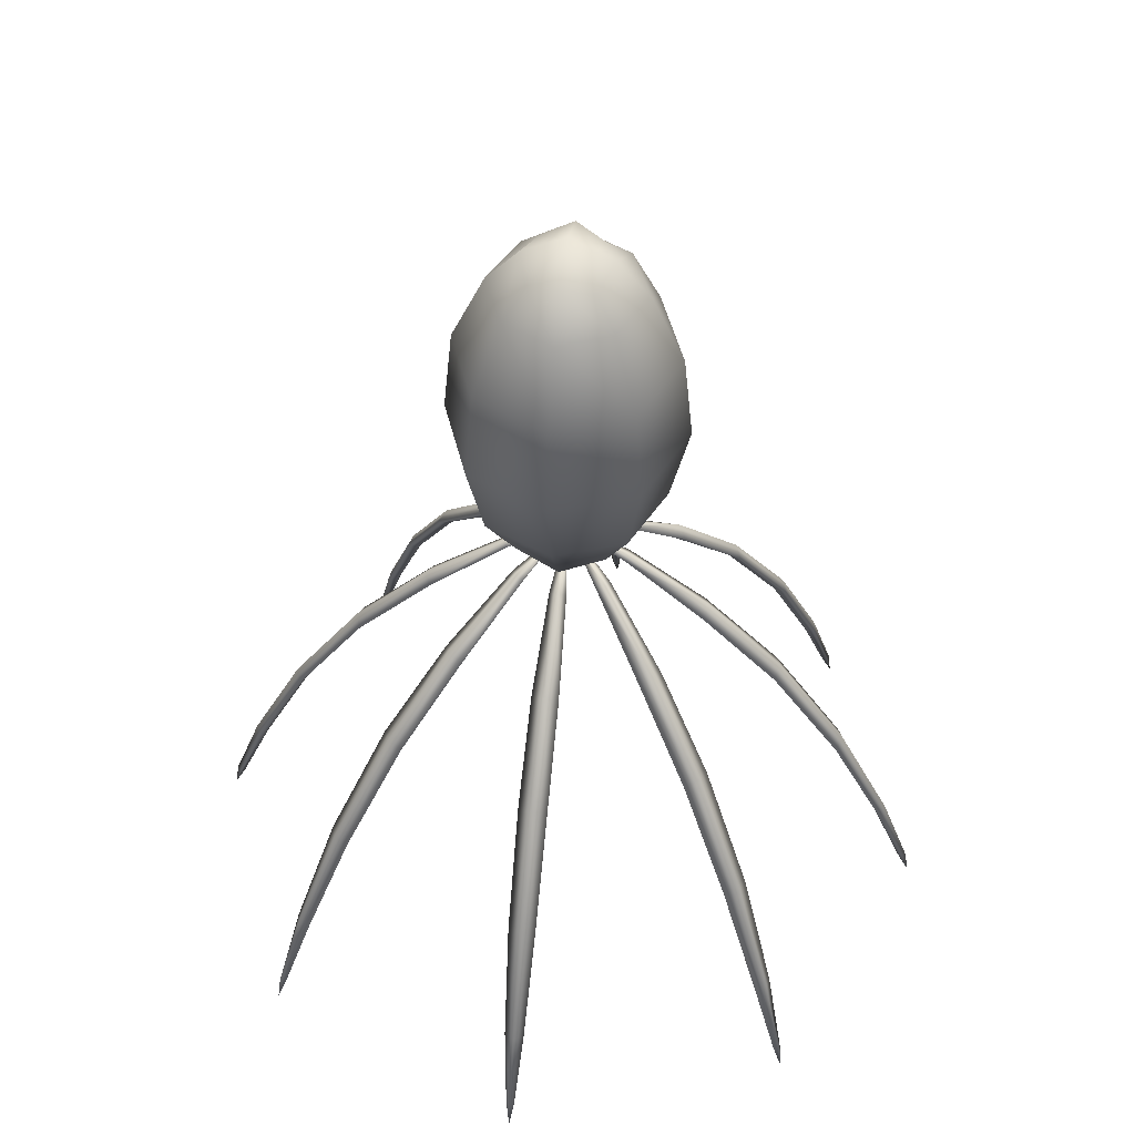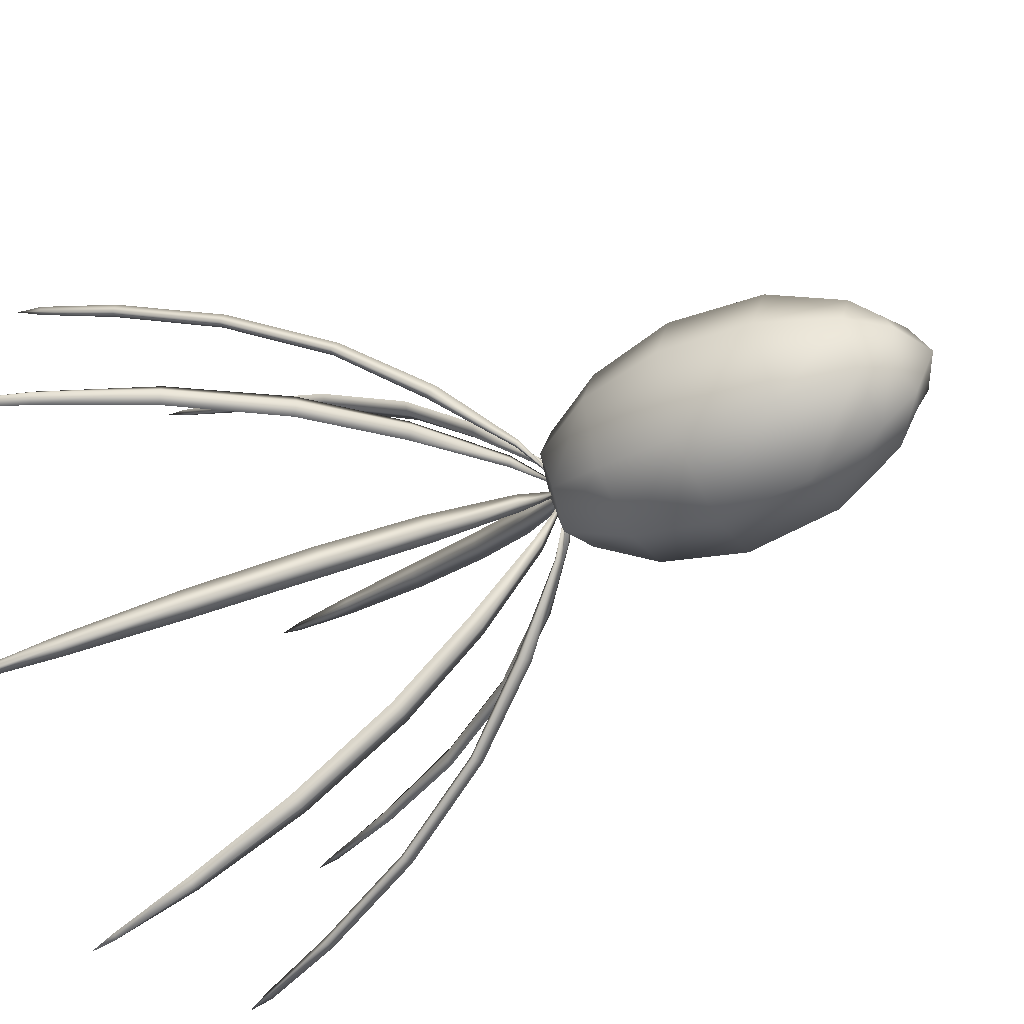
<metadata>
{"format":"obj","ext":"obj","renderer":"f3d","projection":"perspective","resolution":1024,"background":"white","views":[{"elev":49.3,"azim":-170.9,"up":"+Z"},{"elev":-47.1,"azim":-62.4,"up":"+Y"}]}
</metadata>
<code>
g pm0830_00_LFeelerCSkin_tz1
v 0.2352 0.5451 -0.05511
v 0.2306 0.5451 -0.05367
v 0.2315 0.5417 -0.0531
v 0.227 0.5451 -0.04808
v 0.2295 0.5394 -0.0482
v 0.2254 0.5451 -0.04088
v 0.2352 0.5405 -0.05396
v 0.2352 0.5371 -0.04812
v 0.2284 0.5381 -0.04105
v 0.2262 0.5451 -0.03315
v 0.2352 0.5353 -0.04091
v 0.229 0.5386 -0.03294
v 0.2289 0.5451 -0.02686
v 0.2352 0.5359 -0.03305
v 0.231 0.5406 -0.02683
v 0.2316 0.5451 -0.02371
v 0.2352 0.5387 -0.02684
v 0.2326 0.5423 -0.02463
v 0.2352 0.5413 -0.02363
v 0.2352 0.5451 -0.02191
v 0.2378 0.5423 -0.02463
v 0.2388 0.5451 -0.02371
v 0.2415 0.5451 -0.02686
v 0.2352 0.5413 -0.02363
v 0.2394 0.5406 -0.02683
v 0.2442 0.5451 -0.03315
v 0.2352 0.5387 -0.02684
v 0.2414 0.5386 -0.03294
v 0.245 0.5451 -0.04088
v 0.2352 0.5359 -0.03305
v 0.242 0.5381 -0.04105
v 0.2434 0.5451 -0.04808
v 0.2352 0.5353 -0.04091
v 0.2409 0.5394 -0.0482
v 0.2398 0.5451 -0.05367
v 0.2352 0.5371 -0.04812
v 0.2389 0.5417 -0.0531
v 0.2352 0.5405 -0.05396
v 0.2352 0.5451 -0.05511
v 0.2398 0.5451 -0.05367
v 0.2389 0.5484 -0.0531
v 0.2434 0.5451 -0.04808
v 0.2409 0.5507 -0.0482
v 0.245 0.5451 -0.04088
v 0.2352 0.5496 -0.05396
v 0.242 0.552 -0.04105
v 0.2442 0.5451 -0.03315
v 0.2315 0.5484 -0.0531
v 0.2306 0.5451 -0.05367
v 0.2352 0.5531 -0.04812
v 0.2295 0.5507 -0.0482
v 0.227 0.5451 -0.04808
v 0.2414 0.5516 -0.03294
v 0.2415 0.5451 -0.02686
v 0.2352 0.5548 -0.04091
v 0.2284 0.552 -0.04105
v 0.2254 0.5451 -0.04088
v 0.2394 0.5495 -0.02683
v 0.2388 0.5451 -0.02371
v 0.2352 0.5542 -0.03305
v 0.229 0.5516 -0.03294
v 0.2262 0.5451 -0.03315
v 0.2378 0.5479 -0.02463
v 0.2352 0.5451 -0.02191
v 0.2352 0.5514 -0.02684
v 0.231 0.5495 -0.02683
v 0.2289 0.5451 -0.02686
v 0.2352 0.5488 -0.02363
v 0.2326 0.5479 -0.02463
v 0.2316 0.5451 -0.02371
v 0.2386 0.5485 -0.05648
v 0.2392 0.5481 -0.05622
v 0.2442 0.5525 -0.06179
v 0.2367 0.5462 -0.05448
v 0.2365 0.5464 -0.05456
v 0.2358 0.5457 -0.05408
v 0.2363 0.5466 -0.05448
v 0.2382 0.5491 -0.05622
v 0.2432 0.5531 -0.06237
v 0.2426 0.5541 -0.06179
v 0.247 0.5586 -0.06852
v 0.2476 0.5575 -0.06891
v 0.2487 0.5569 -0.06852
v 0.2512 0.5627 -0.07724
v 0.2528 0.5611 -0.07724
v 0.2517 0.5616 -0.07752
v 0.2546 0.5656 -0.08639
v 0.2558 0.5645 -0.08639
v 0.2549 0.5648 -0.08659
v 0.2568 0.5672 -0.09314
v 0.2568 0.5667 -0.09321
v 0.2573 0.5667 -0.09314
v 0.2576 0.5675 -0.09534
v 0.24 0.5451 -0.05648
v 0.2402 0.5444 -0.05622
v 0.2468 0.5439 -0.06179
v 0.2371 0.5448 -0.05448
v 0.237 0.5451 -0.05456
v 0.2361 0.5451 -0.05408
v 0.2371 0.5454 -0.05448
v 0.2402 0.5458 -0.05622
v 0.2465 0.5451 -0.06237
v 0.2468 0.5462 -0.06179
v 0.2531 0.5463 -0.06852
v 0.2528 0.5451 -0.06891
v 0.2531 0.5439 -0.06852
v 0.259 0.5462 -0.07724
v 0.259 0.5439 -0.07724
v 0.2586 0.5451 -0.07752
v 0.2635 0.5459 -0.08639
v 0.2635 0.5443 -0.08639
v 0.263 0.5451 -0.08659
v 0.2661 0.5454 -0.09314
v 0.2658 0.5451 -0.09321
v 0.2661 0.5447 -0.09314
v 0.2669 0.5451 -0.09534
v 0.2386 0.5416 -0.05648
v 0.2382 0.541 -0.05622
v 0.2426 0.5361 -0.06179
v 0.2363 0.5435 -0.05448
v 0.2365 0.5438 -0.05456
v 0.2358 0.5445 -0.05408
v 0.2367 0.5439 -0.05448
v 0.2392 0.542 -0.05622
v 0.2432 0.5371 -0.06237
v 0.2442 0.5377 -0.06179
v 0.2487 0.5332 -0.06852
v 0.2476 0.5326 -0.06891
v 0.247 0.5315 -0.06852
v 0.2528 0.529 -0.07724
v 0.2512 0.5274 -0.07724
v 0.2517 0.5285 -0.07752
v 0.2558 0.5257 -0.08639
v 0.2546 0.5245 -0.08639
v 0.2549 0.5254 -0.08659
v 0.2573 0.5235 -0.09314
v 0.2568 0.5234 -0.09321
v 0.2568 0.523 -0.09314
v 0.2576 0.5227 -0.09534
v 0.2352 0.5402 -0.05647
v 0.2345 0.5401 -0.05622
v 0.2341 0.5335 -0.06179
v 0.2349 0.5432 -0.05448
v 0.2352 0.5432 -0.05456
v 0.2352 0.5442 -0.05408
v 0.2355 0.5432 -0.05448
v 0.2359 0.5401 -0.05622
v 0.2352 0.5338 -0.06237
v 0.2363 0.5335 -0.06179
v 0.2364 0.5271 -0.06852
v 0.2352 0.5275 -0.06891
v 0.234 0.5271 -0.06852
v 0.2363 0.5213 -0.07724
v 0.2341 0.5213 -0.07724
v 0.2352 0.5217 -0.07752
v 0.236 0.5168 -0.08639
v 0.2344 0.5168 -0.08639
v 0.2352 0.5172 -0.08659
v 0.2355 0.5142 -0.09314
v 0.2352 0.5145 -0.09321
v 0.2349 0.5142 -0.09314
v 0.2352 0.5134 -0.09534
v 0.2318 0.5416 -0.05648
v 0.2312 0.542 -0.05622
v 0.2262 0.5377 -0.06179
v 0.2337 0.5439 -0.05448
v 0.2339 0.5438 -0.05456
v 0.2346 0.5445 -0.05408
v 0.2341 0.5435 -0.05448
v 0.2322 0.541 -0.05622
v 0.2272 0.5371 -0.06237
v 0.2278 0.5361 -0.06179
v 0.2234 0.5315 -0.06852
v 0.2228 0.5326 -0.06891
v 0.2217 0.5332 -0.06852
v 0.2192 0.5274 -0.07724
v 0.2176 0.529 -0.07724
v 0.2187 0.5285 -0.07752
v 0.2158 0.5245 -0.08639
v 0.2146 0.5257 -0.08639
v 0.2155 0.5254 -0.08659
v 0.2136 0.523 -0.09314
v 0.2136 0.5234 -0.09321
v 0.2131 0.5235 -0.09314
v 0.2128 0.5227 -0.09534
v 0.2304 0.5451 -0.05648
v 0.2302 0.5458 -0.05622
v 0.2236 0.5462 -0.06179
v 0.2333 0.5454 -0.05448
v 0.2334 0.5451 -0.05456
v 0.2343 0.5451 -0.05408
v 0.2333 0.5448 -0.05448
v 0.2302 0.5444 -0.05622
v 0.2239 0.5451 -0.06237
v 0.2236 0.5439 -0.06179
v 0.2173 0.5439 -0.06852
v 0.2176 0.5451 -0.06891
v 0.2173 0.5463 -0.06852
v 0.2114 0.5439 -0.07724
v 0.2114 0.5462 -0.07724
v 0.2118 0.5451 -0.07752
v 0.2069 0.5443 -0.08639
v 0.2069 0.5459 -0.08639
v 0.2074 0.5451 -0.08659
v 0.2043 0.5447 -0.09314
v 0.2046 0.5451 -0.09321
v 0.2043 0.5454 -0.09314
v 0.2035 0.5451 -0.09534
v 0.2318 0.5485 -0.05648
v 0.2322 0.5491 -0.05622
v 0.2278 0.5541 -0.06179
v 0.2341 0.5466 -0.05448
v 0.2339 0.5464 -0.05456
v 0.2346 0.5457 -0.05408
v 0.2337 0.5462 -0.05448
v 0.2312 0.5481 -0.05622
v 0.2272 0.5531 -0.06237
v 0.2262 0.5525 -0.06179
v 0.2217 0.5569 -0.06852
v 0.2228 0.5575 -0.06891
v 0.2234 0.5586 -0.06852
v 0.2176 0.5611 -0.07724
v 0.2192 0.5627 -0.07724
v 0.2187 0.5616 -0.07752
v 0.2146 0.5645 -0.08639
v 0.2158 0.5656 -0.08639
v 0.2155 0.5648 -0.08659
v 0.2131 0.5667 -0.09314
v 0.2136 0.5667 -0.09321
v 0.2136 0.5672 -0.09314
v 0.2128 0.5675 -0.09534
v 0.2352 0.5499 -0.05647
v 0.2359 0.5501 -0.05622
v 0.2363 0.5566 -0.06179
v 0.2355 0.547 -0.05448
v 0.2352 0.5469 -0.05456
v 0.2352 0.5459 -0.05408
v 0.2349 0.547 -0.05448
v 0.2345 0.5501 -0.05622
v 0.2352 0.5564 -0.06237
v 0.2341 0.5566 -0.06179
v 0.234 0.563 -0.06852
v 0.2352 0.5627 -0.06891
v 0.2364 0.563 -0.06852
v 0.2341 0.5689 -0.07724
v 0.2363 0.5689 -0.07724
v 0.2352 0.5684 -0.07752
v 0.2344 0.5733 -0.08639
v 0.236 0.5733 -0.08639
v 0.2352 0.5729 -0.08659
v 0.2349 0.576 -0.09314
v 0.2352 0.5757 -0.09321
v 0.2355 0.576 -0.09314
v 0.2352 0.5767 -0.09534
v 0.2573 0.5667 -0.09314
v 0.2573 0.5672 -0.09301
v 0.2576 0.5675 -0.09534
v 0.2558 0.5645 -0.08639
v 0.2568 0.5672 -0.09314
v 0.2556 0.5655 -0.08617
v 0.2546 0.5656 -0.08639
v 0.2528 0.5611 -0.07724
v 0.2524 0.5623 -0.07695
v 0.2512 0.5627 -0.07724
v 0.2482 0.5581 -0.06809
v 0.2487 0.5569 -0.06852
v 0.247 0.5586 -0.06852
v 0.2442 0.5525 -0.06179
v 0.2436 0.5535 -0.06121
v 0.2426 0.5541 -0.06179
v 0.2392 0.5481 -0.05622
v 0.2389 0.5487 -0.05598
v 0.2382 0.5491 -0.05622
v 0.2367 0.5462 -0.05448
v 0.2366 0.5465 -0.0544
v 0.2363 0.5466 -0.05448
v 0.2358 0.5457 -0.05408
v 0.2661 0.5447 -0.09314
v 0.2665 0.5451 -0.09301
v 0.2669 0.5451 -0.09534
v 0.2635 0.5443 -0.08639
v 0.2661 0.5454 -0.09314
v 0.264 0.5451 -0.08617
v 0.2635 0.5459 -0.08639
v 0.259 0.5439 -0.07724
v 0.2595 0.5451 -0.07695
v 0.259 0.5462 -0.07724
v 0.2536 0.5451 -0.06809
v 0.2531 0.5439 -0.06852
v 0.2531 0.5463 -0.06852
v 0.2468 0.5439 -0.06179
v 0.2471 0.5451 -0.06121
v 0.2468 0.5462 -0.06179
v 0.2402 0.5444 -0.05622
v 0.2404 0.5451 -0.05598
v 0.2402 0.5458 -0.05622
v 0.2371 0.5448 -0.05448
v 0.2372 0.5451 -0.0544
v 0.2371 0.5454 -0.05448
v 0.2361 0.5451 -0.05408
v 0.2568 0.523 -0.09314
v 0.2573 0.523 -0.09301
v 0.2576 0.5227 -0.09534
v 0.2546 0.5245 -0.08639
v 0.2573 0.5235 -0.09314
v 0.2556 0.5247 -0.08617
v 0.2558 0.5257 -0.08639
v 0.2512 0.5274 -0.07724
v 0.2524 0.5279 -0.07695
v 0.2528 0.529 -0.07724
v 0.2482 0.5321 -0.06809
v 0.247 0.5315 -0.06852
v 0.2487 0.5332 -0.06852
v 0.2426 0.5361 -0.06179
v 0.2436 0.5366 -0.06121
v 0.2442 0.5377 -0.06179
v 0.2382 0.541 -0.05622
v 0.2389 0.5414 -0.05598
v 0.2392 0.542 -0.05622
v 0.2363 0.5435 -0.05448
v 0.2366 0.5437 -0.0544
v 0.2367 0.5439 -0.05448
v 0.2358 0.5445 -0.05408
v 0.2349 0.5142 -0.09314
v 0.2352 0.5138 -0.09301
v 0.2352 0.5134 -0.09534
v 0.2344 0.5168 -0.08639
v 0.2355 0.5142 -0.09314
v 0.2352 0.5163 -0.08617
v 0.236 0.5168 -0.08639
v 0.2341 0.5213 -0.07724
v 0.2352 0.5207 -0.07695
v 0.2363 0.5213 -0.07724
v 0.2352 0.5267 -0.06809
v 0.234 0.5271 -0.06852
v 0.2364 0.5271 -0.06852
v 0.2341 0.5335 -0.06179
v 0.2352 0.5331 -0.06121
v 0.2363 0.5335 -0.06179
v 0.2345 0.5401 -0.05622
v 0.2352 0.5399 -0.05598
v 0.2359 0.5401 -0.05622
v 0.2349 0.5432 -0.05448
v 0.2352 0.5431 -0.0544
v 0.2355 0.5432 -0.05448
v 0.2352 0.5442 -0.05408
v 0.2131 0.5235 -0.09314
v 0.2131 0.523 -0.09301
v 0.2128 0.5227 -0.09534
v 0.2146 0.5257 -0.08639
v 0.2136 0.523 -0.09314
v 0.2148 0.5247 -0.08617
v 0.2158 0.5245 -0.08639
v 0.2176 0.529 -0.07724
v 0.218 0.5279 -0.07695
v 0.2192 0.5274 -0.07724
v 0.2222 0.5321 -0.06809
v 0.2217 0.5332 -0.06852
v 0.2234 0.5315 -0.06852
v 0.2262 0.5377 -0.06179
v 0.2268 0.5366 -0.06121
v 0.2278 0.5361 -0.06179
v 0.2312 0.542 -0.05622
v 0.2315 0.5414 -0.05598
v 0.2322 0.541 -0.05622
v 0.2337 0.5439 -0.05448
v 0.2338 0.5437 -0.0544
v 0.2341 0.5435 -0.05448
v 0.2346 0.5445 -0.05408
v 0.2043 0.5454 -0.09314
v 0.2039 0.5451 -0.09301
v 0.2035 0.5451 -0.09534
v 0.2069 0.5459 -0.08639
v 0.2043 0.5447 -0.09314
v 0.2064 0.5451 -0.08617
v 0.2069 0.5443 -0.08639
v 0.2114 0.5462 -0.07724
v 0.2109 0.5451 -0.07695
v 0.2114 0.5439 -0.07724
v 0.2168 0.5451 -0.06809
v 0.2173 0.5463 -0.06852
v 0.2173 0.5439 -0.06852
v 0.2236 0.5462 -0.06179
v 0.2233 0.5451 -0.06121
v 0.2236 0.5439 -0.06179
v 0.2302 0.5458 -0.05622
v 0.23 0.5451 -0.05598
v 0.2302 0.5444 -0.05622
v 0.2333 0.5454 -0.05448
v 0.2332 0.5451 -0.0544
v 0.2333 0.5448 -0.05448
v 0.2343 0.5451 -0.05408
v 0.2136 0.5672 -0.09314
v 0.2131 0.5672 -0.09301
v 0.2128 0.5675 -0.09534
v 0.2158 0.5656 -0.08639
v 0.2131 0.5667 -0.09314
v 0.2148 0.5655 -0.08617
v 0.2146 0.5645 -0.08639
v 0.2192 0.5627 -0.07724
v 0.218 0.5623 -0.07695
v 0.2176 0.5611 -0.07724
v 0.2222 0.5581 -0.06809
v 0.2234 0.5586 -0.06852
v 0.2217 0.5569 -0.06852
v 0.2278 0.5541 -0.06179
v 0.2268 0.5535 -0.06121
v 0.2262 0.5525 -0.06179
v 0.2322 0.5491 -0.05622
v 0.2315 0.5487 -0.05598
v 0.2312 0.5481 -0.05622
v 0.2341 0.5466 -0.05448
v 0.2338 0.5465 -0.0544
v 0.2337 0.5462 -0.05448
v 0.2346 0.5457 -0.05408
v 0.2355 0.576 -0.09314
v 0.2352 0.5764 -0.09301
v 0.2352 0.5767 -0.09534
v 0.236 0.5733 -0.08639
v 0.2349 0.576 -0.09314
v 0.2352 0.5739 -0.08617
v 0.2344 0.5733 -0.08639
v 0.2363 0.5689 -0.07724
v 0.2352 0.5694 -0.07695
v 0.2341 0.5689 -0.07724
v 0.2352 0.5634 -0.06809
v 0.2364 0.563 -0.06852
v 0.234 0.563 -0.06852
v 0.2363 0.5566 -0.06179
v 0.2352 0.557 -0.06121
v 0.2341 0.5566 -0.06179
v 0.2359 0.5501 -0.05622
v 0.2352 0.5503 -0.05598
v 0.2345 0.5501 -0.05622
v 0.2355 0.547 -0.05448
v 0.2352 0.547 -0.0544
v 0.2349 0.547 -0.05448
v 0.2352 0.5459 -0.05408
g pm0830_00_LFeelerCSkin_tz1_0
f 3 2 1
f 2 3 4
f 3 5 4
f 4 5 6
f 7 3 1
f 3 7 5
f 7 8 5
f 5 9 6
f 5 8 9
f 10 6 9
f 8 11 9
f 12 10 9
f 12 9 11
f 10 12 13
f 14 12 11
f 12 15 13
f 12 14 15
f 16 13 15
f 14 17 15
f 18 16 15
f 18 15 17
f 19 18 17
f 20 16 18
f 19 20 18
f 22 20 21
f 22 21 23
f 20 24 21
f 21 25 23
f 21 24 25
f 26 23 25
f 24 27 25
f 28 26 25
f 28 25 27
f 26 28 29
f 30 28 27
f 28 31 29
f 28 30 31
f 32 29 31
f 30 33 31
f 34 32 31
f 34 31 33
f 35 32 34
f 36 34 33
f 37 35 34
f 37 34 36
f 35 37 1
f 38 37 36
f 37 38 1
f 41 40 39
f 40 41 42
f 41 43 42
f 42 43 44
f 45 41 39
f 41 45 43
f 43 46 44
f 47 44 46
f 48 45 39
f 49 48 39
f 45 50 43
f 45 48 50
f 43 50 46
f 48 49 51
f 48 51 50
f 49 52 51
f 53 47 46
f 47 53 54
f 50 55 46
f 50 51 55
f 53 46 55
f 51 52 56
f 51 56 55
f 52 57 56
f 53 58 54
f 59 54 58
f 60 53 55
f 60 55 56
f 53 60 58
f 61 56 57
f 61 60 56
f 62 61 57
f 63 59 58
f 64 59 63
f 60 65 58
f 60 61 65
f 63 58 65
f 61 62 66
f 61 66 65
f 62 67 66
f 68 63 65
f 68 64 63
f 68 65 66
f 69 66 67
f 69 68 66
f 64 68 69
f 70 69 67
f 70 64 69
f 73 72 71
f 71 72 74
f 75 71 74
f 74 76 75
f 75 76 77
f 77 78 75
f 78 71 75
f 79 71 78
f 79 73 71
f 80 79 78
f 79 80 81
f 73 79 82
f 82 79 81
f 83 73 82
f 82 81 84
f 85 83 82
f 86 82 84
f 86 85 82
f 86 84 87
f 88 85 86
f 89 86 87
f 89 88 86
f 89 87 90
f 88 89 91
f 91 89 90
f 92 88 91
f 90 93 91
f 91 93 92
f 96 95 94
f 94 95 97
f 98 94 97
f 97 99 98
f 98 99 100
f 100 101 98
f 101 94 98
f 102 94 101
f 102 96 94
f 103 102 101
f 102 103 104
f 96 102 105
f 105 102 104
f 106 96 105
f 105 104 107
f 108 106 105
f 109 105 107
f 109 108 105
f 109 107 110
f 111 108 109
f 112 109 110
f 112 111 109
f 112 110 113
f 111 112 114
f 114 112 113
f 115 111 114
f 113 116 114
f 114 116 115
f 119 118 117
f 117 118 120
f 121 117 120
f 120 122 121
f 121 122 123
f 123 124 121
f 124 117 121
f 125 117 124
f 125 119 117
f 126 125 124
f 125 126 127
f 119 125 128
f 128 125 127
f 129 119 128
f 128 127 130
f 131 129 128
f 132 128 130
f 132 131 128
f 132 130 133
f 134 131 132
f 135 132 133
f 135 134 132
f 135 133 136
f 134 135 137
f 137 135 136
f 138 134 137
f 136 139 137
f 137 139 138
f 142 141 140
f 140 141 143
f 144 140 143
f 143 145 144
f 144 145 146
f 146 147 144
f 147 140 144
f 148 140 147
f 148 142 140
f 149 148 147
f 148 149 150
f 142 148 151
f 151 148 150
f 152 142 151
f 151 150 153
f 154 152 151
f 155 151 153
f 155 154 151
f 155 153 156
f 157 154 155
f 158 155 156
f 158 157 155
f 158 156 159
f 157 158 160
f 160 158 159
f 161 157 160
f 159 162 160
f 160 162 161
f 165 164 163
f 163 164 166
f 167 163 166
f 166 168 167
f 167 168 169
f 169 170 167
f 170 163 167
f 171 163 170
f 171 165 163
f 172 171 170
f 171 172 173
f 165 171 174
f 174 171 173
f 175 165 174
f 174 173 176
f 177 175 174
f 178 174 176
f 178 177 174
f 178 176 179
f 180 177 178
f 181 178 179
f 181 180 178
f 181 179 182
f 180 181 183
f 183 181 182
f 184 180 183
f 182 185 183
f 183 185 184
f 188 187 186
f 186 187 189
f 190 186 189
f 189 191 190
f 190 191 192
f 192 193 190
f 193 186 190
f 194 186 193
f 194 188 186
f 195 194 193
f 194 195 196
f 188 194 197
f 197 194 196
f 198 188 197
f 197 196 199
f 200 198 197
f 201 197 199
f 201 200 197
f 201 199 202
f 203 200 201
f 204 201 202
f 204 203 201
f 204 202 205
f 203 204 206
f 206 204 205
f 207 203 206
f 205 208 206
f 206 208 207
f 211 210 209
f 209 210 212
f 213 209 212
f 212 214 213
f 213 214 215
f 215 216 213
f 216 209 213
f 217 209 216
f 217 211 209
f 218 217 216
f 217 218 219
f 211 217 220
f 220 217 219
f 221 211 220
f 220 219 222
f 223 221 220
f 224 220 222
f 224 223 220
f 224 222 225
f 226 223 224
f 227 224 225
f 227 226 224
f 227 225 228
f 226 227 229
f 229 227 228
f 230 226 229
f 228 231 229
f 229 231 230
f 234 233 232
f 232 233 235
f 236 232 235
f 235 237 236
f 236 237 238
f 238 239 236
f 239 232 236
f 240 232 239
f 240 234 232
f 241 240 239
f 240 241 242
f 234 240 243
f 243 240 242
f 244 234 243
f 243 242 245
f 246 244 243
f 247 243 245
f 247 246 243
f 247 245 248
f 249 246 247
f 250 247 248
f 250 249 247
f 250 248 251
f 249 250 252
f 252 250 251
f 253 249 252
f 251 254 252
f 252 254 253
f 257 256 255
f 258 255 256
f 257 259 256
f 260 258 256
f 260 256 259
f 261 260 259
f 262 258 260
f 263 260 261
f 263 262 260
f 264 263 261
f 262 263 265
f 265 263 264
f 266 262 265
f 267 265 264
f 268 266 265
f 269 265 267
f 269 268 265
f 270 269 267
f 268 269 271
f 269 270 272
f 269 272 271
f 270 273 272
f 271 272 274
f 272 273 275
f 272 275 274
f 273 276 275
f 277 274 275
f 277 275 276
f 280 279 278
f 281 278 279
f 280 282 279
f 283 281 279
f 283 279 282
f 284 283 282
f 285 281 283
f 286 283 284
f 286 285 283
f 287 286 284
f 285 286 288
f 288 286 287
f 289 285 288
f 290 288 287
f 291 289 288
f 292 288 290
f 292 291 288
f 293 292 290
f 291 292 294
f 292 293 295
f 292 295 294
f 293 296 295
f 294 295 297
f 295 296 298
f 295 298 297
f 296 299 298
f 300 297 298
f 300 298 299
f 303 302 301
f 304 301 302
f 303 305 302
f 306 304 302
f 306 302 305
f 307 306 305
f 308 304 306
f 309 306 307
f 309 308 306
f 310 309 307
f 308 309 311
f 311 309 310
f 312 308 311
f 313 311 310
f 314 312 311
f 315 311 313
f 315 314 311
f 316 315 313
f 314 315 317
f 315 316 318
f 315 318 317
f 316 319 318
f 317 318 320
f 318 319 321
f 318 321 320
f 319 322 321
f 323 320 321
f 323 321 322
f 326 325 324
f 327 324 325
f 326 328 325
f 329 327 325
f 329 325 328
f 330 329 328
f 331 327 329
f 332 329 330
f 332 331 329
f 333 332 330
f 331 332 334
f 334 332 333
f 335 331 334
f 336 334 333
f 337 335 334
f 338 334 336
f 338 337 334
f 339 338 336
f 337 338 340
f 338 339 341
f 338 341 340
f 339 342 341
f 340 341 343
f 341 342 344
f 341 344 343
f 342 345 344
f 346 343 344
f 346 344 345
f 349 348 347
f 350 347 348
f 349 351 348
f 352 350 348
f 352 348 351
f 353 352 351
f 354 350 352
f 355 352 353
f 355 354 352
f 356 355 353
f 354 355 357
f 357 355 356
f 358 354 357
f 359 357 356
f 360 358 357
f 361 357 359
f 361 360 357
f 362 361 359
f 360 361 363
f 361 362 364
f 361 364 363
f 362 365 364
f 363 364 366
f 364 365 367
f 364 367 366
f 365 368 367
f 369 366 367
f 369 367 368
f 372 371 370
f 373 370 371
f 372 374 371
f 375 373 371
f 375 371 374
f 376 375 374
f 377 373 375
f 378 375 376
f 378 377 375
f 379 378 376
f 377 378 380
f 380 378 379
f 381 377 380
f 382 380 379
f 383 381 380
f 384 380 382
f 384 383 380
f 385 384 382
f 383 384 386
f 384 385 387
f 384 387 386
f 385 388 387
f 386 387 389
f 387 388 390
f 387 390 389
f 388 391 390
f 392 389 390
f 392 390 391
f 395 394 393
f 396 393 394
f 395 397 394
f 398 396 394
f 398 394 397
f 399 398 397
f 400 396 398
f 401 398 399
f 401 400 398
f 402 401 399
f 400 401 403
f 403 401 402
f 404 400 403
f 405 403 402
f 406 404 403
f 407 403 405
f 407 406 403
f 408 407 405
f 406 407 409
f 407 408 410
f 407 410 409
f 408 411 410
f 409 410 412
f 410 411 413
f 410 413 412
f 411 414 413
f 415 412 413
f 415 413 414
f 418 417 416
f 419 416 417
f 418 420 417
f 421 419 417
f 421 417 420
f 422 421 420
f 423 419 421
f 424 421 422
f 424 423 421
f 425 424 422
f 423 424 426
f 426 424 425
f 427 423 426
f 428 426 425
f 429 427 426
f 430 426 428
f 430 429 426
f 431 430 428
f 429 430 432
f 430 431 433
f 430 433 432
f 431 434 433
f 432 433 435
f 433 434 436
f 433 436 435
f 434 437 436
f 438 435 436
f 438 436 437

</code>
